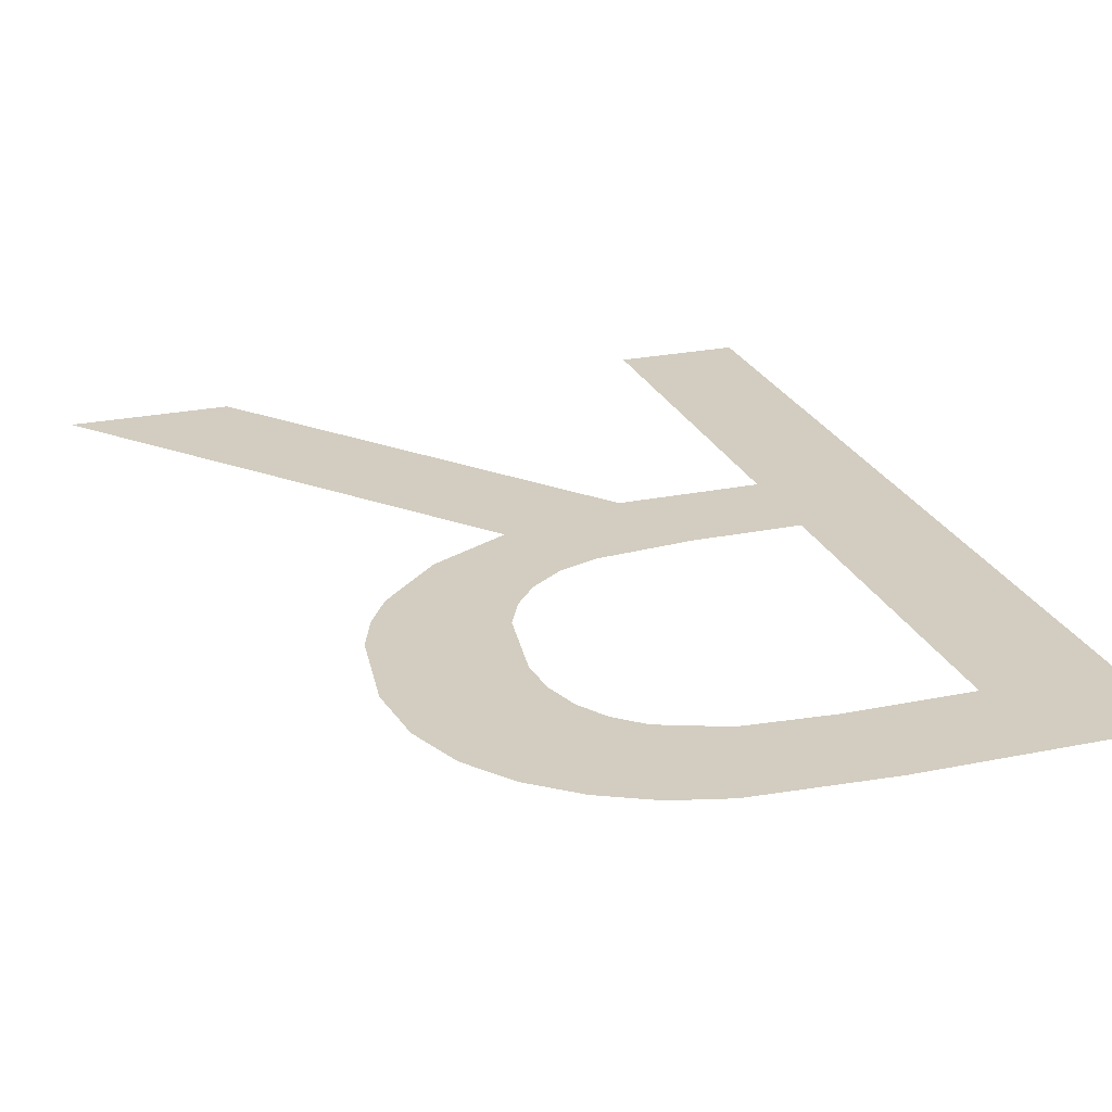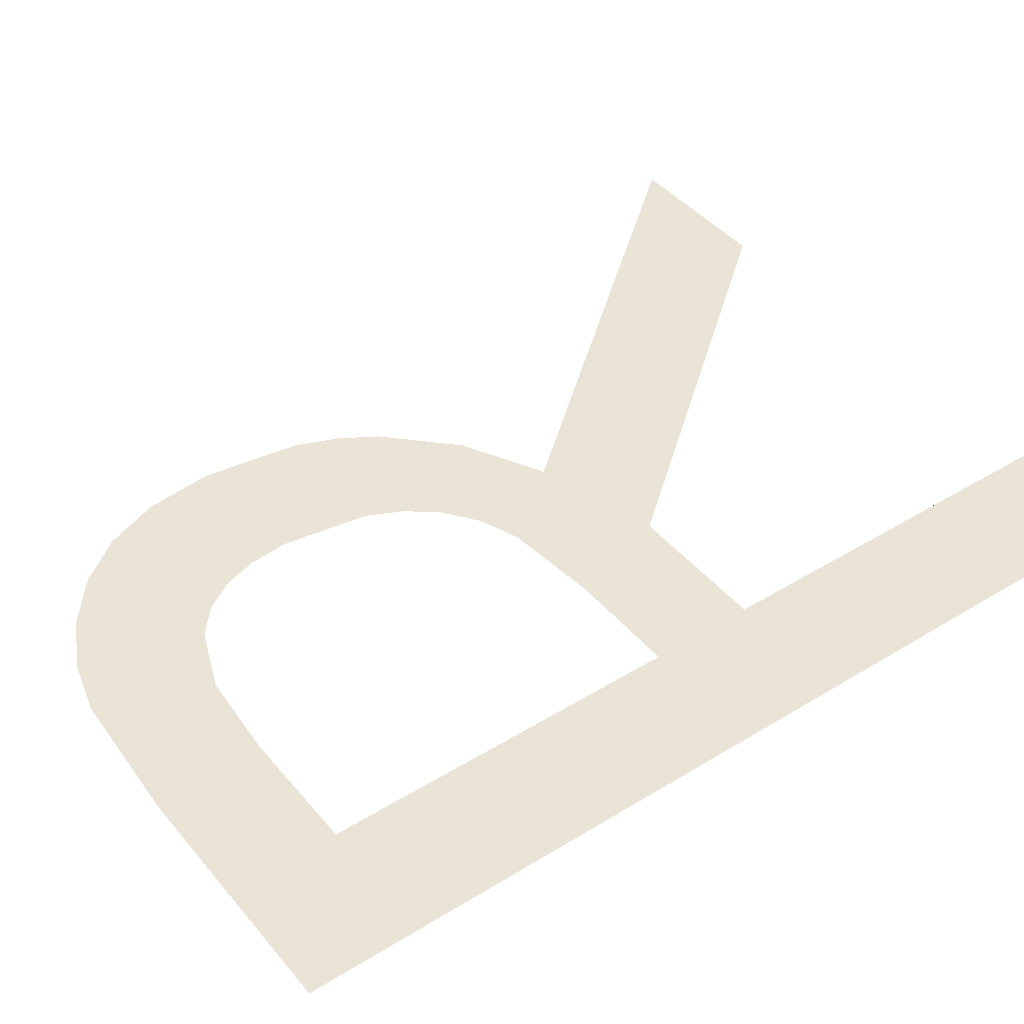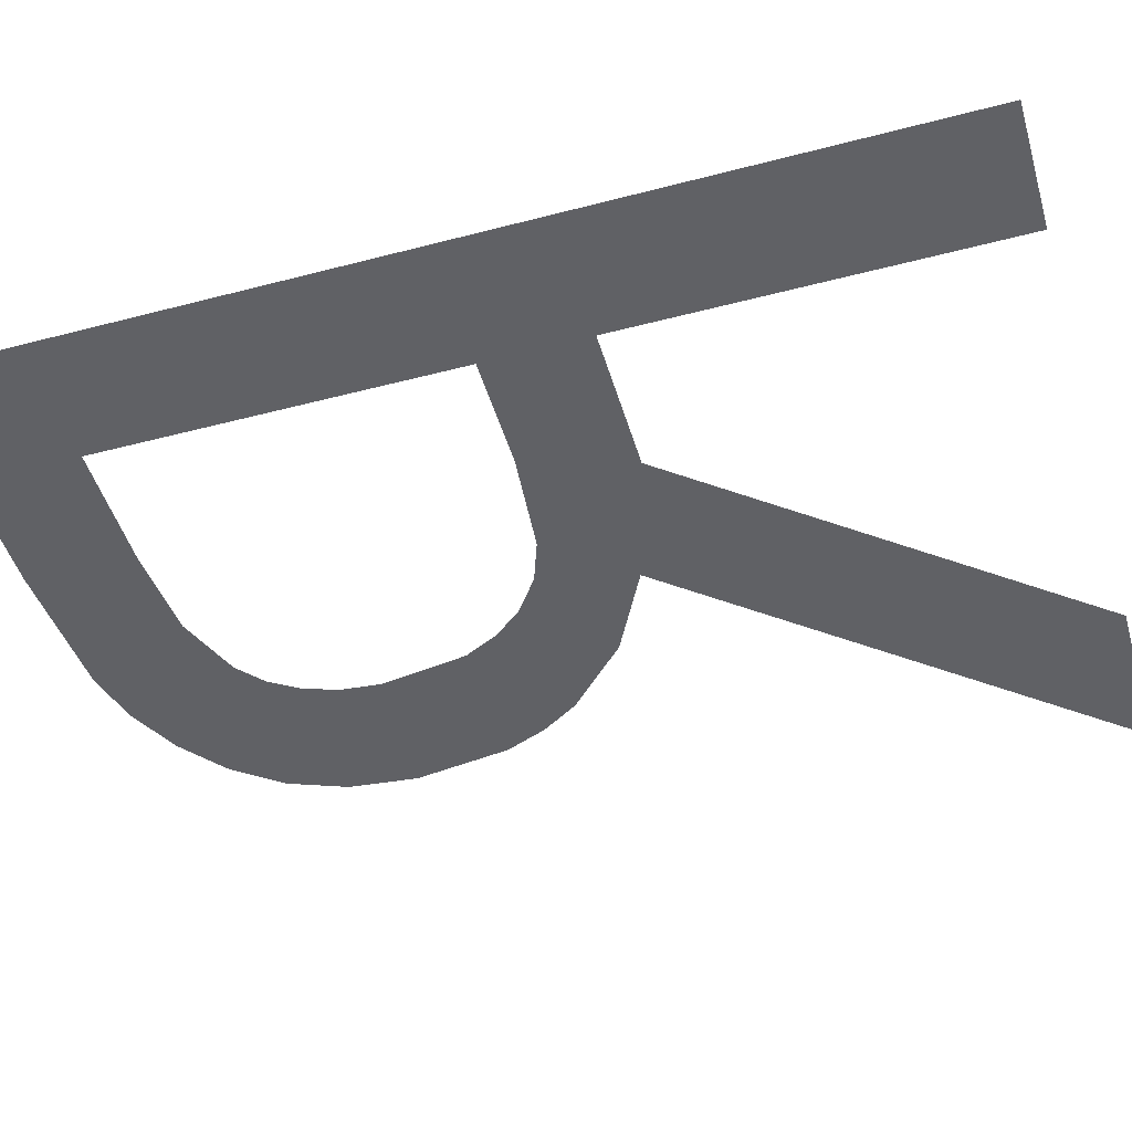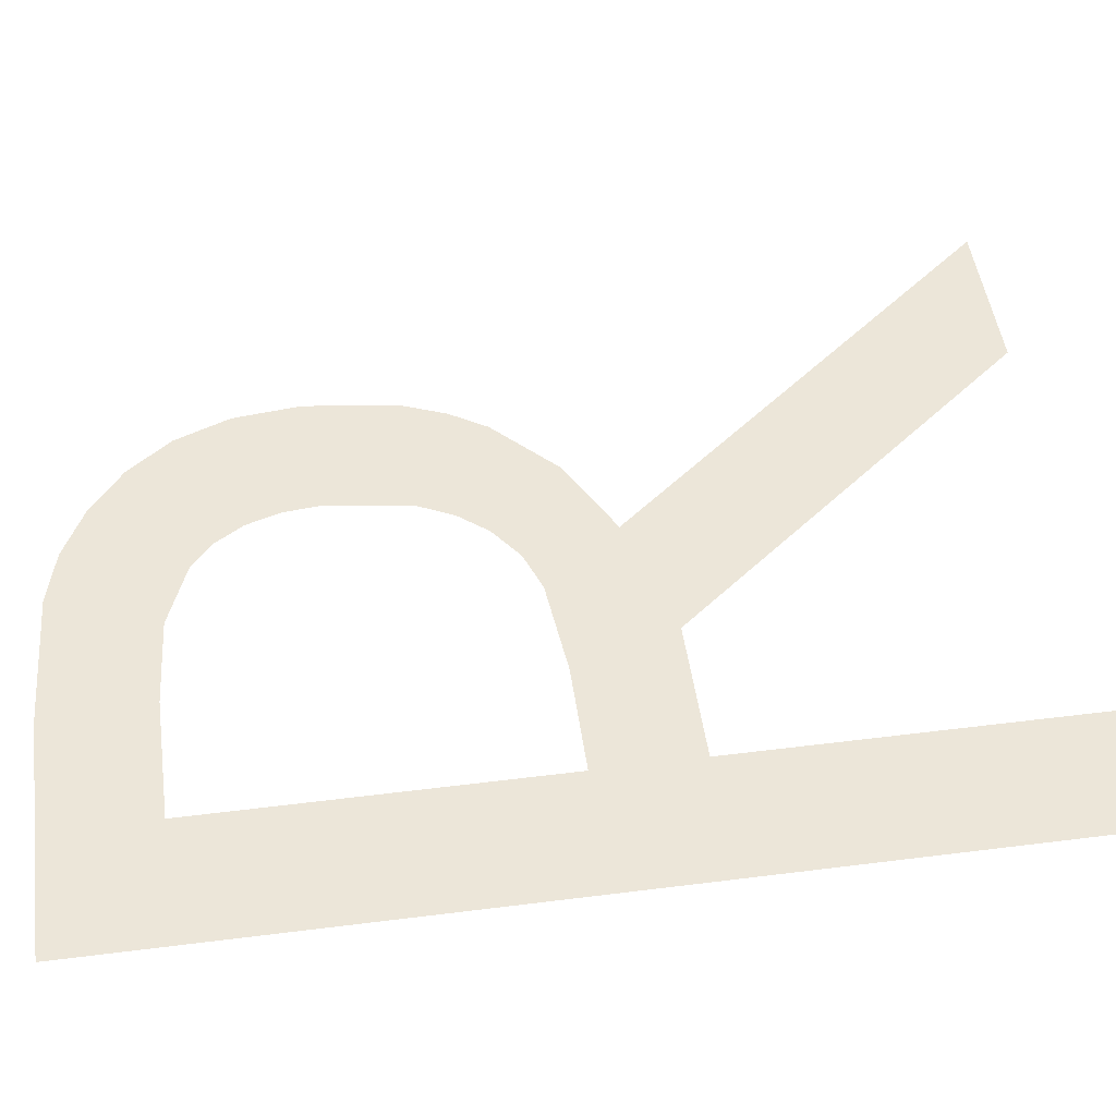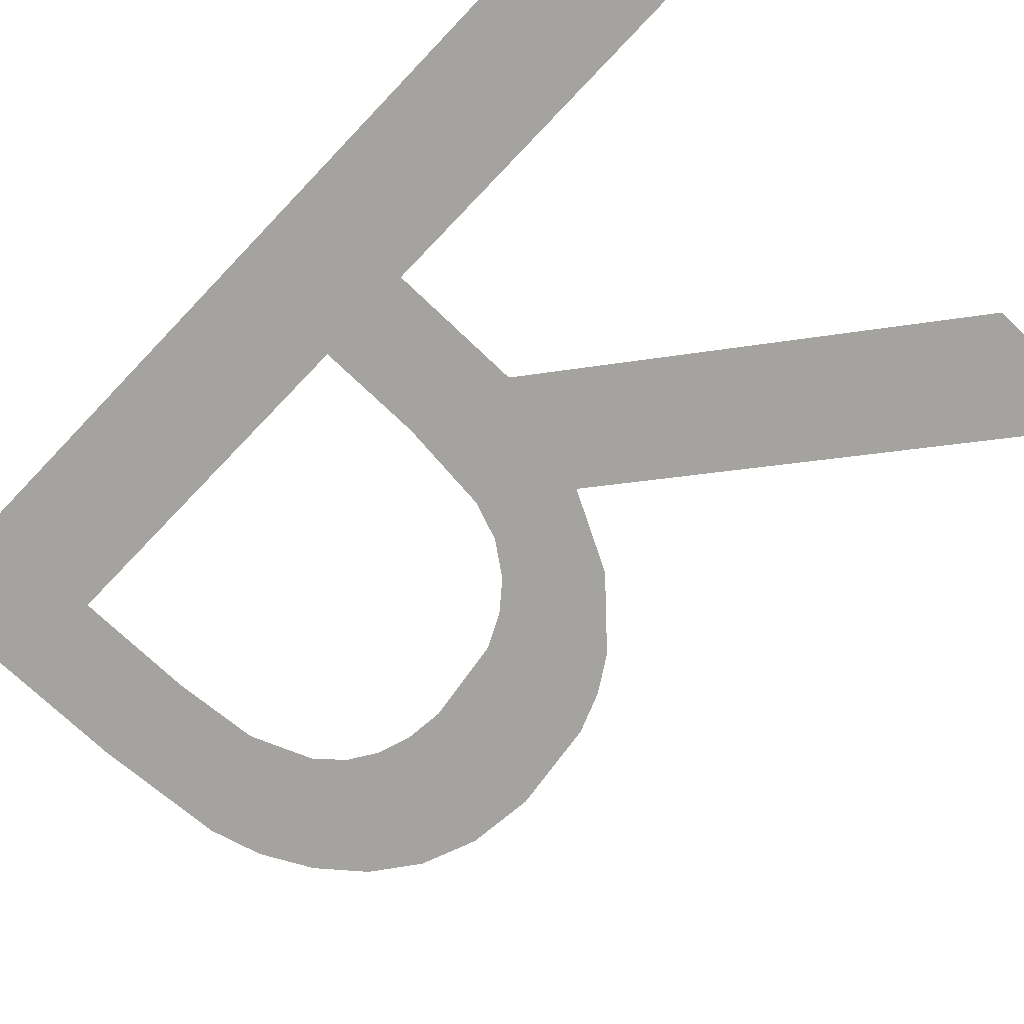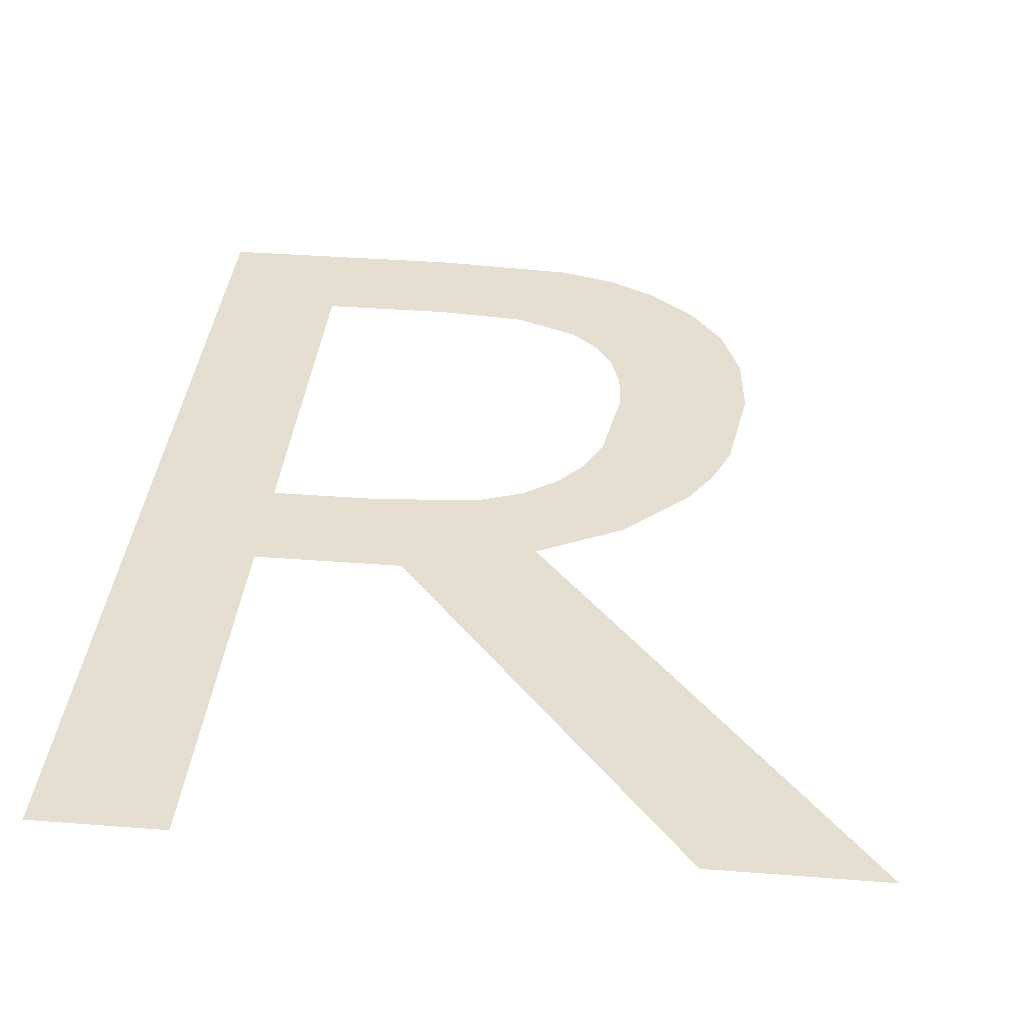
<metadata>
{"format":"obj","ext":"obj","renderer":"f3d","projection":"perspective","resolution":1024,"background":"white","views":[{"elev":24.3,"azim":161.1,"up":"+Y"},{"elev":42.7,"azim":-126.3,"up":"+Y"},{"elev":-47.8,"azim":-73.6,"up":"+Y"},{"elev":48.9,"azim":-98.0,"up":"+Y"},{"elev":-72.9,"azim":-43.7,"up":"+Y"},{"elev":36.7,"azim":5.8,"up":"+Y"}]}
</metadata>
<code>
o mesh39/mesh39-geometry#mesh39-geometry
v 0.2069 -0.1202 -0.04451
v 0.208 -0.1202 -0.04361
v 0.2069 -0.1202 -0.03658
v 0.209 -0.1202 -0.04451
v 0.208 -0.1202 -0.03658
v 0.209 -0.1202 -0.04361
v 0.208 -0.1202 -0.04061
v 0.2101 -0.1202 -0.04444
v 0.208 -0.1202 -0.03973
v 0.2098 -0.1202 -0.04355
v 0.2089 -0.1202 -0.04061
v 0.2103 -0.1202 -0.04334
v 0.2092 -0.1202 -0.03973
v 0.2106 -0.1202 -0.04432
v 0.2097 -0.1202 -0.04069
v 0.2105 -0.1202 -0.04314
v 0.2117 -0.1202 -0.03658
v 0.2107 -0.1202 -0.0429
v 0.2102 -0.1202 -0.04003
v 0.211 -0.1202 -0.04409
v 0.21 -0.1202 -0.04081
v 0.2131 -0.1202 -0.03658
v 0.2107 -0.1202 -0.04261
v 0.2103 -0.1202 -0.04102
v 0.2108 -0.1202 -0.04228
v 0.2109 -0.1202 -0.04039
v 0.2105 -0.1202 -0.04127
v 0.2114 -0.1202 -0.0409
v 0.2107 -0.1202 -0.04156
v 0.2114 -0.1202 -0.04379
v 0.2116 -0.1202 -0.04341
v 0.2116 -0.1202 -0.04121
v 0.2118 -0.1202 -0.04156
v 0.2118 -0.1202 -0.04293
v 0.2119 -0.1202 -0.04236
f 1 2 3
f 2 1 4
f 3 2 1
f 4 1 2
f 2 5 3
f 3 5 2
f 2 4 6
f 6 4 2
f 5 2 7
f 7 2 5
f 6 4 8
f 8 4 6
f 5 7 9
f 9 7 5
f 6 8 10
f 10 8 6
f 11 9 7
f 7 9 11
f 10 8 12
f 12 8 10
f 9 11 13
f 13 11 9
f 12 8 14
f 14 8 12
f 13 11 15
f 15 11 13
f 12 14 16
f 16 14 12
f 13 15 17
f 17 15 13
f 16 14 18
f 18 14 16
f 17 15 19
f 19 15 17
f 18 14 20
f 20 14 18
f 19 15 21
f 21 15 19
f 17 19 22
f 22 19 17
f 18 20 23
f 23 20 18
f 24 19 21
f 21 19 24
f 23 20 25
f 25 20 23
f 19 24 26
f 26 24 19
f 25 20 26
f 26 20 25
f 26 24 27
f 27 24 26
f 26 20 28
f 28 20 26
f 26 29 25
f 25 29 26
f 26 27 29
f 29 27 26
f 28 20 30
f 30 20 28
f 28 30 31
f 31 30 28
f 28 31 32
f 32 31 28
f 32 31 33
f 33 31 32
f 33 31 34
f 34 31 33
f 33 34 35
f 35 34 33

</code>
